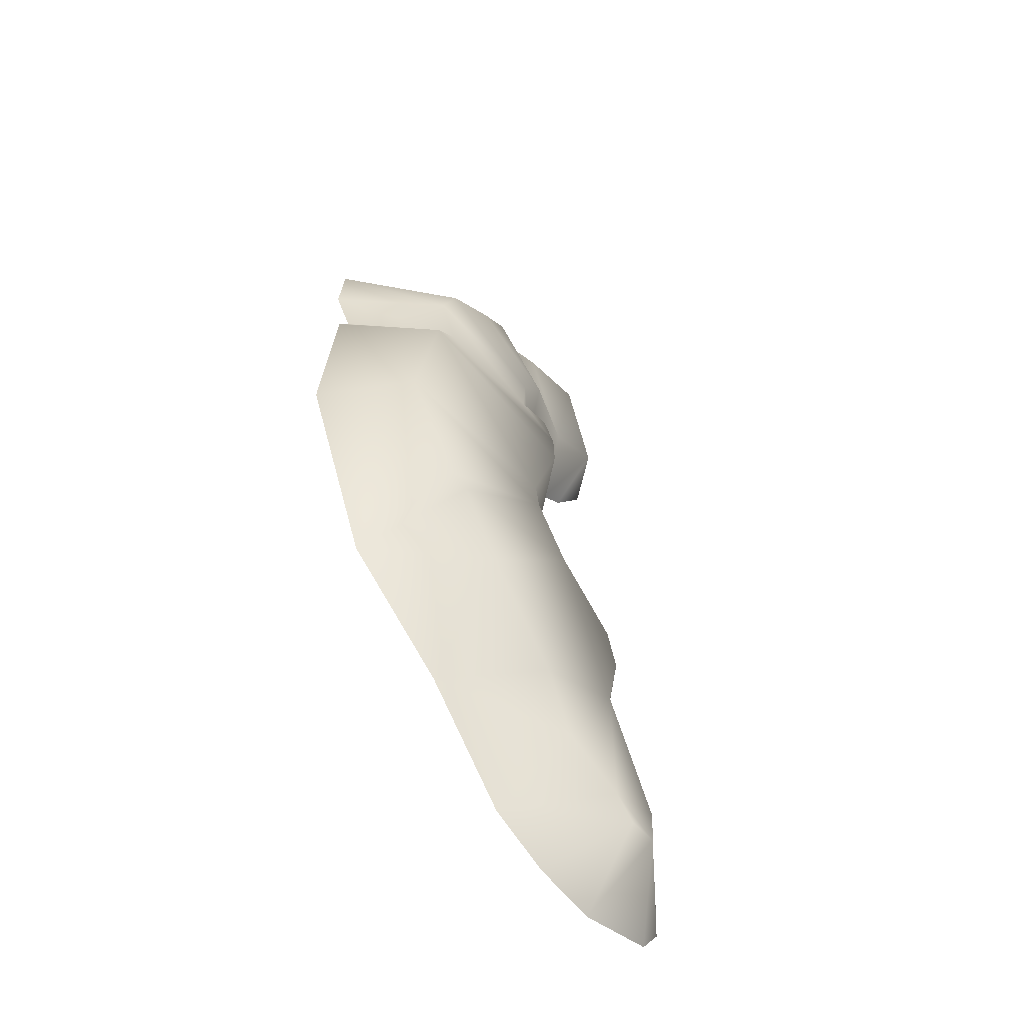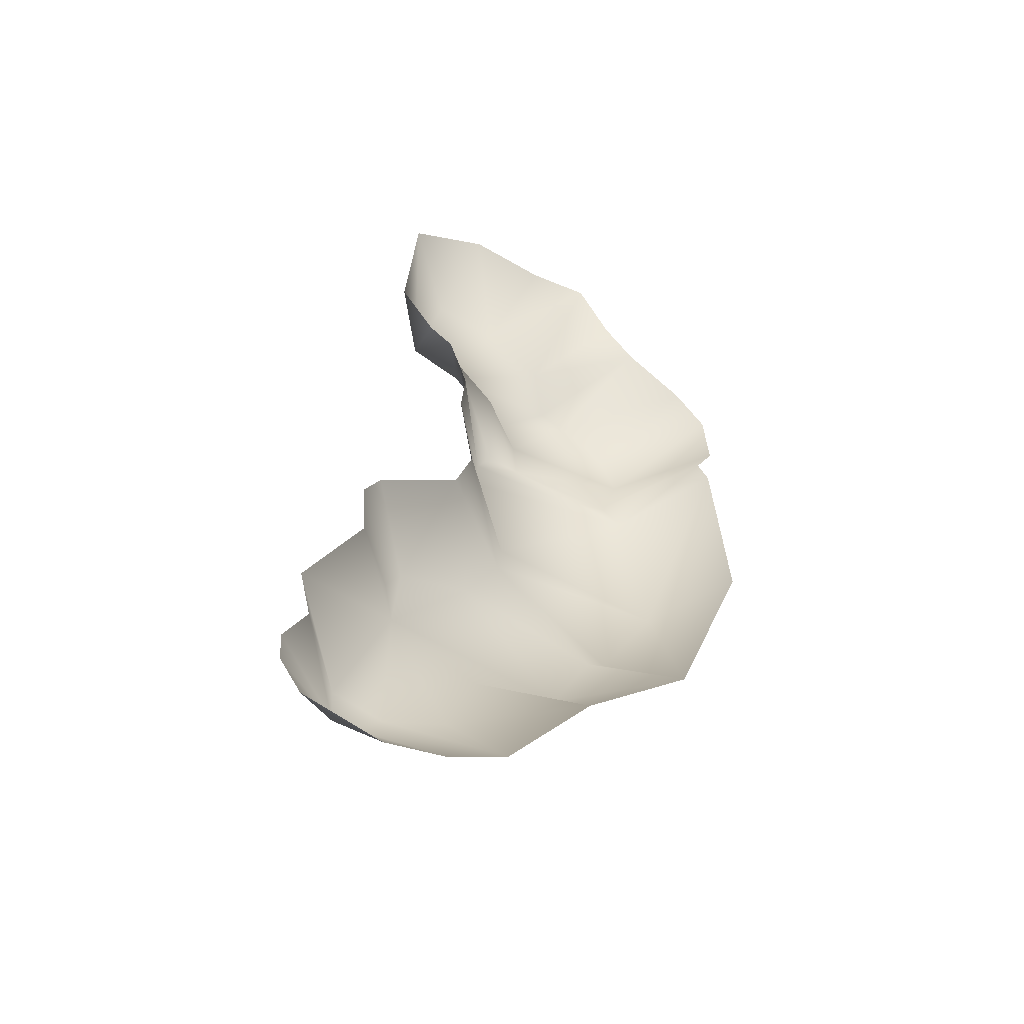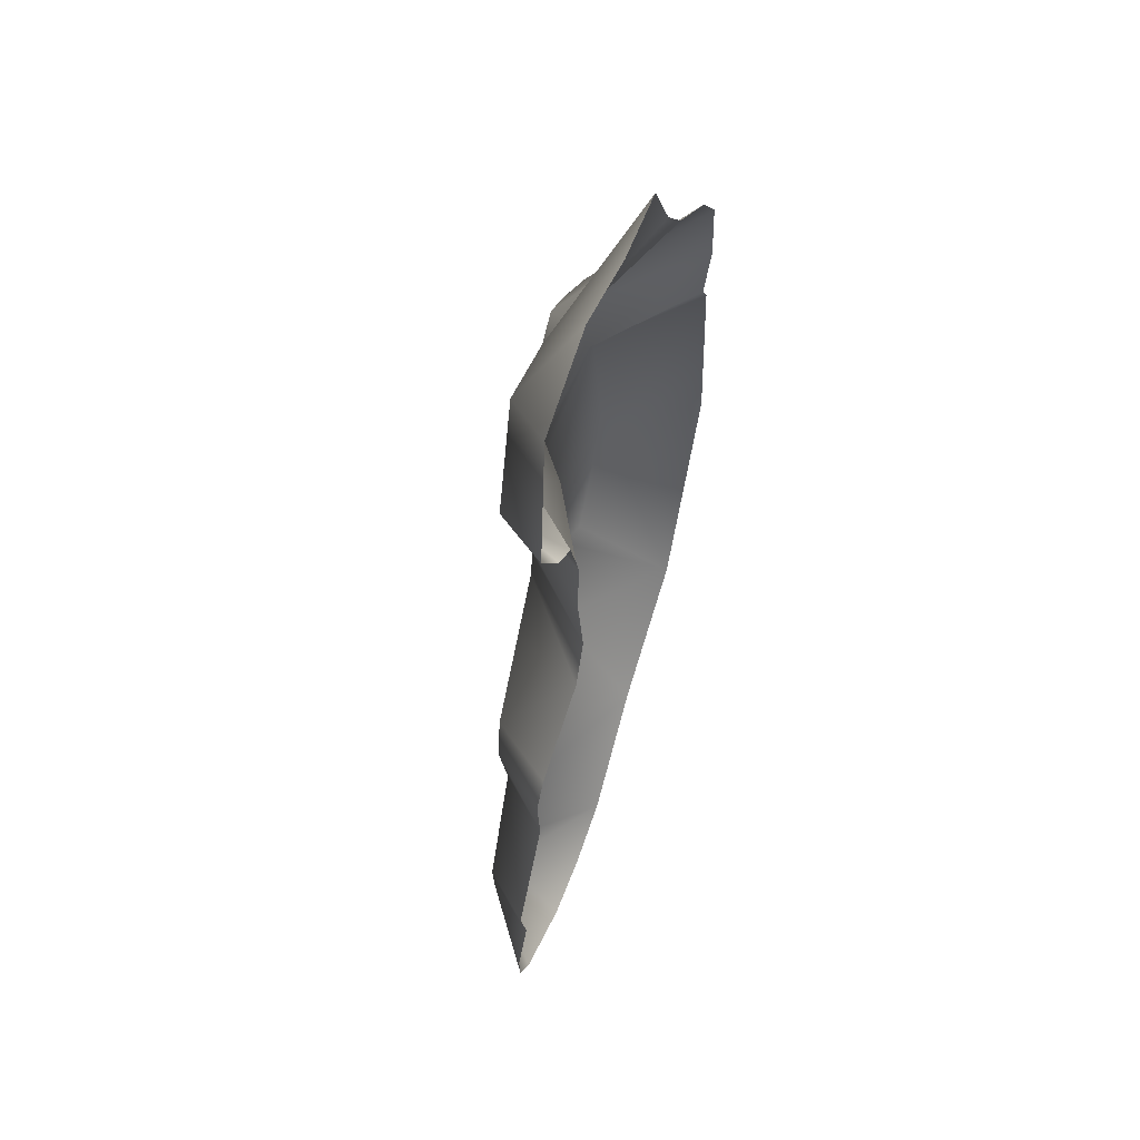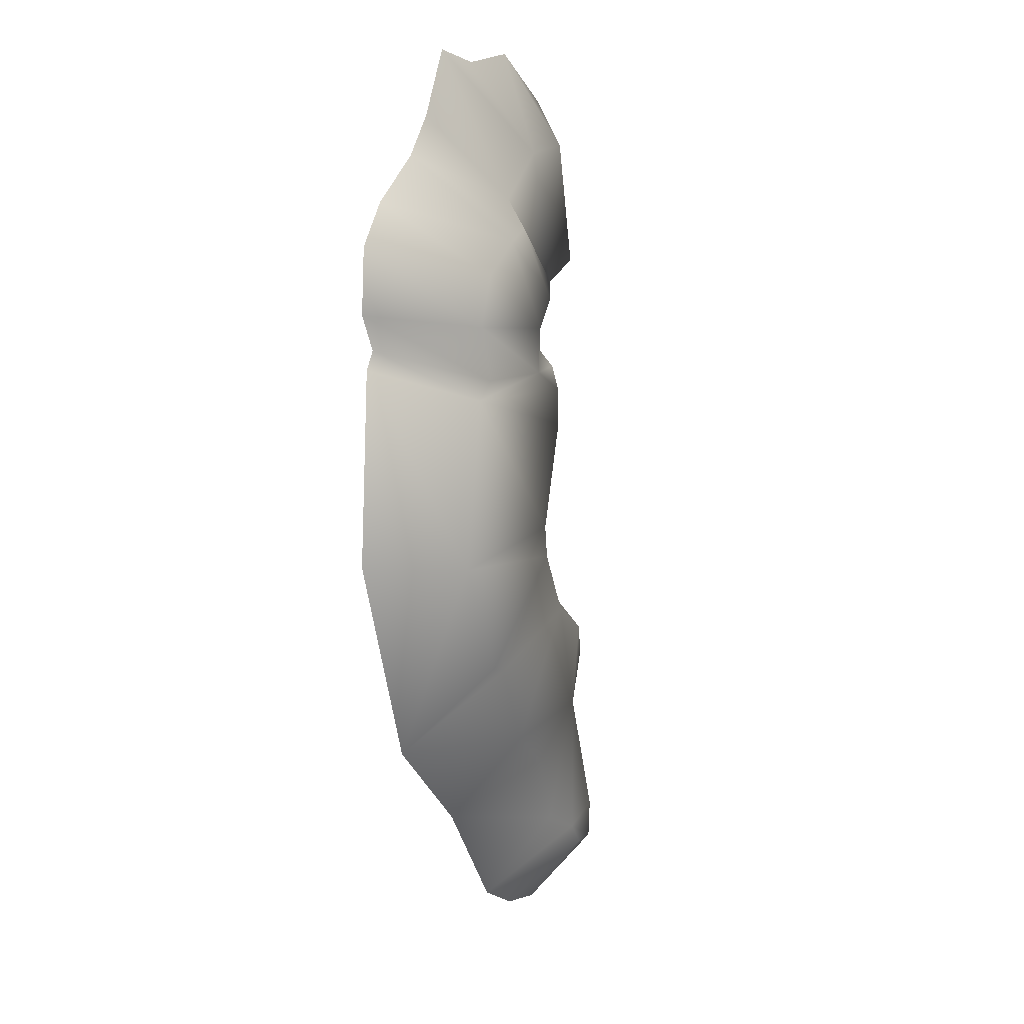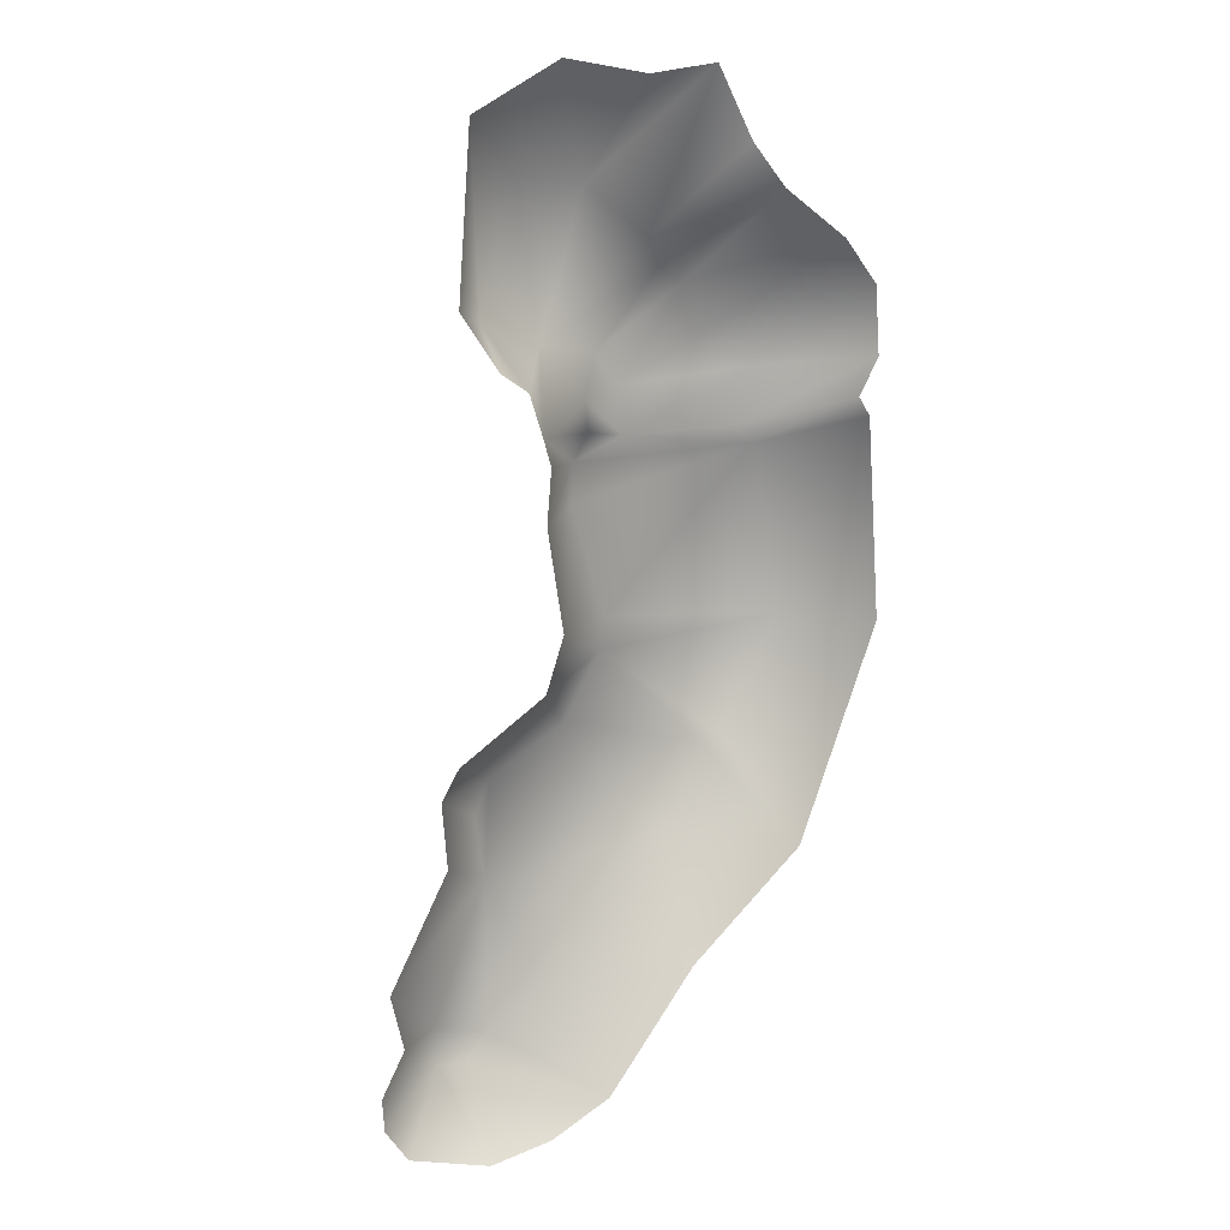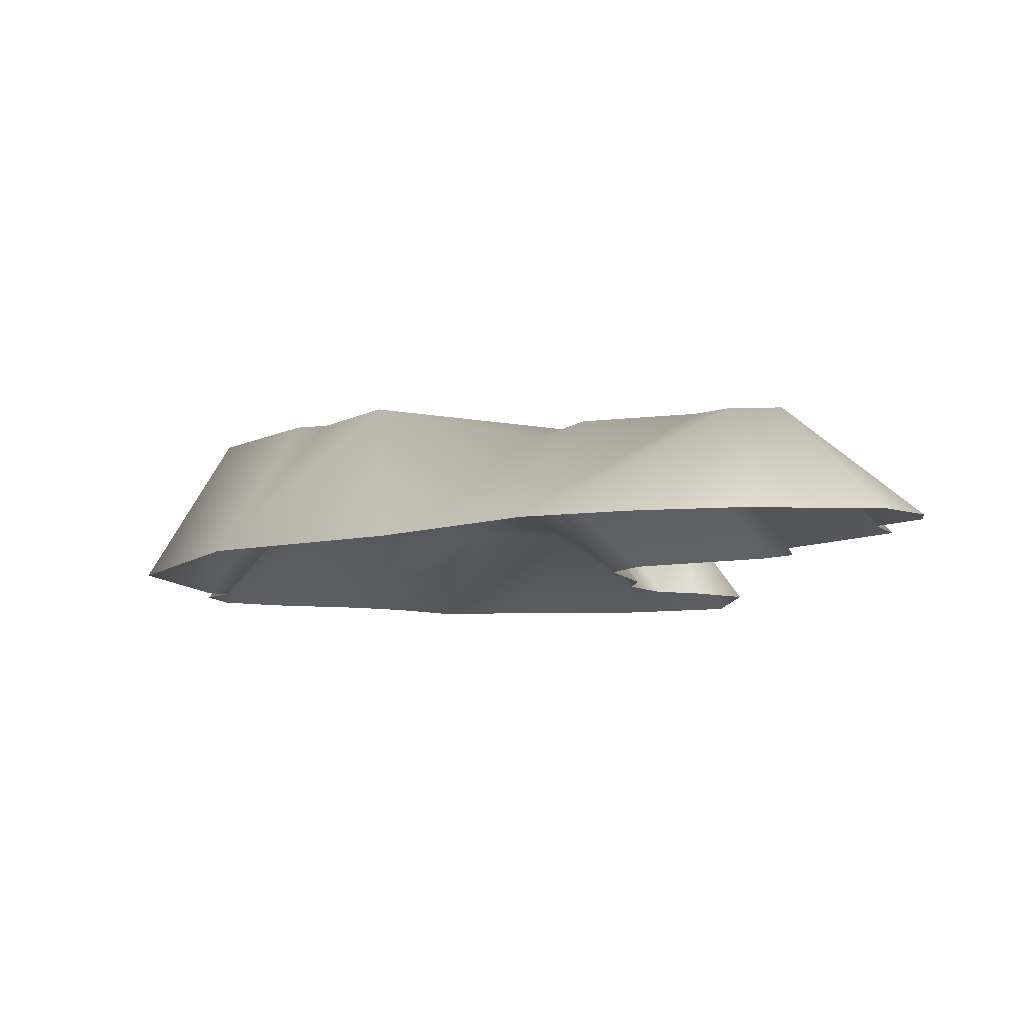
<metadata>
{"format":"obj","ext":"obj","renderer":"f3d","projection":"perspective","resolution":1024,"background":"white","views":[{"elev":-59.7,"azim":132.7,"up":"+Z"},{"elev":-54.7,"azim":-28.0,"up":"+Z"},{"elev":58.6,"azim":-67.9,"up":"+Z"},{"elev":9.2,"azim":115.2,"up":"+Z"},{"elev":13.7,"azim":-26.3,"up":"+Z"},{"elev":-5.3,"azim":-177.1,"up":"+Y"}]}
</metadata>
<code>
g fcbg_iceland_002_mountain_05
v 5.804 0.0296 4.178
v 4.748 2.163 -0.668
v 6.12 0.01387 -0.5433
v 4.076 2.18 3.386
v 5.516 0.03363 4.631
v 4.192 0.01177 -5.669
v 3.498 2.185 3.823
v 6.001 0.03186 5.491
v 3.982 2.185 5.147
v 5.891 0.03717 7.104
v 0.7136 2.205 3.802
v 3.518 2.192 6.377
v 5.096 0.04639 8.132
v 0.6255 2.209 4.932
v 2.281 2.204 7.164
v 3.561 0.06133 9.255
v 0.03555 2.215 5.651
v 1.609 2.209 7.473
v -1.621 1.471 6.022
v 0.9746 1.47 8.19
v 2.747 0.07026 10.24
v 1.9 0.0819 11.88
v -0.7454 1.038 4.848
v -0.5656 1.471 9.369
v 0.2902 0.09136 11.66
v -1.681 0.105 11.98
v -2.229 1.472 9.607
v -3.725 0.1143 10.88
v -2.98 1.471 6.536
v -4.023 0.1048 6.969
v -3.119 0.09482 5.649
v -2.488 0.08977 5.216
v -2.179 0.08526 4.251
v -0.1271 2.209 3.904
v -0.5032 2.212 3.264
v -1.995 0.08243 3.618
v -2.106 0.08014 2.355
v -0.5435 2.21 2.343
v -1.727 0.07926 -0.02813
v 0.2577 2.197 -0.2881
v 0.1434 2.196 -1.075
v -2.158 0.07403 -1.317
v 3.249 2.165 -3.424
v 2.772 2.168 -3.619
v -0.7709 2.198 -2.675
v 1.746 2.17 -5.628
v 1.461 0.02443 -8.124
v -2.996 1.602 -5.827
v -0.7855 1.582 -6.939
v -2.727 1.883 -3.575
v -4.187 0.09684 -2.68
v -4.606 0.0944 -3.396
v -1.453 1.582 -8.774
v -0.6639 0.03148 -10.94
v -3.164 1.749 -4.382
v -4.49 0.08133 -4.909
v -5.872 0.08155 -7.546
v -3.022 1.589 -9.488
v -4.273 1.601 -9.155
v -4.206 1.595 -10.09
v -5.57 0.07213 -8.831
v -6.12 0.06998 -9.876
v -6.074 0.06627 -10.64
v -5.529 0.07669 -11.43
v -3.598 0.05069 -11.98
v -3.521 1.595 -10.08
v -2.115 0.0385 -11.69
g fcbg_iceland_002_mountain_05_0
f 3 2 1
f 2 4 1
f 1 4 5
f 3 6 2
f 4 7 5
f 5 7 8
f 7 9 8
f 8 9 10
f 11 7 4
f 9 7 11
f 9 12 10
f 10 12 13
f 12 9 14
f 14 9 11
f 12 15 13
f 15 12 14
f 13 15 16
f 15 14 17
f 15 18 16
f 18 15 17
f 17 19 18
f 18 19 20
f 18 20 16
f 16 20 21
f 21 20 22
f 17 14 23
f 14 11 23
f 19 17 23
f 20 24 22
f 19 24 20
f 22 24 25
f 25 24 26
f 24 27 26
f 27 24 19
f 26 27 28
f 27 29 28
f 29 27 19
f 28 29 30
f 31 30 29
f 31 29 32
f 29 19 32
f 32 19 33
f 33 19 23
f 34 33 23
f 11 34 23
f 35 33 34
f 34 11 35
f 36 33 35
f 37 36 35
f 35 11 4
f 38 37 35
f 38 35 4
f 39 37 38
f 40 38 4
f 40 39 38
f 2 40 4
f 39 40 41
f 41 40 2
f 42 39 41
f 43 41 2
f 2 6 43
f 44 41 43
f 44 43 6
f 45 42 41
f 45 41 44
f 44 6 46
f 46 45 44
f 6 47 46
f 48 45 46
f 49 48 46
f 46 47 49
f 50 45 48
f 50 42 45
f 51 42 50
f 52 51 50
f 49 47 53
f 49 53 48
f 53 47 54
f 55 52 50
f 55 50 48
f 56 52 55
f 48 56 55
f 57 56 48
f 53 54 58
f 53 58 48
f 59 57 48
f 48 58 59
f 59 58 60
f 61 57 59
f 61 59 60
f 62 61 60
f 62 60 63
f 63 60 64
f 64 60 65
f 54 66 58
f 58 66 60
f 60 66 65
f 54 67 66
f 65 66 67

</code>
